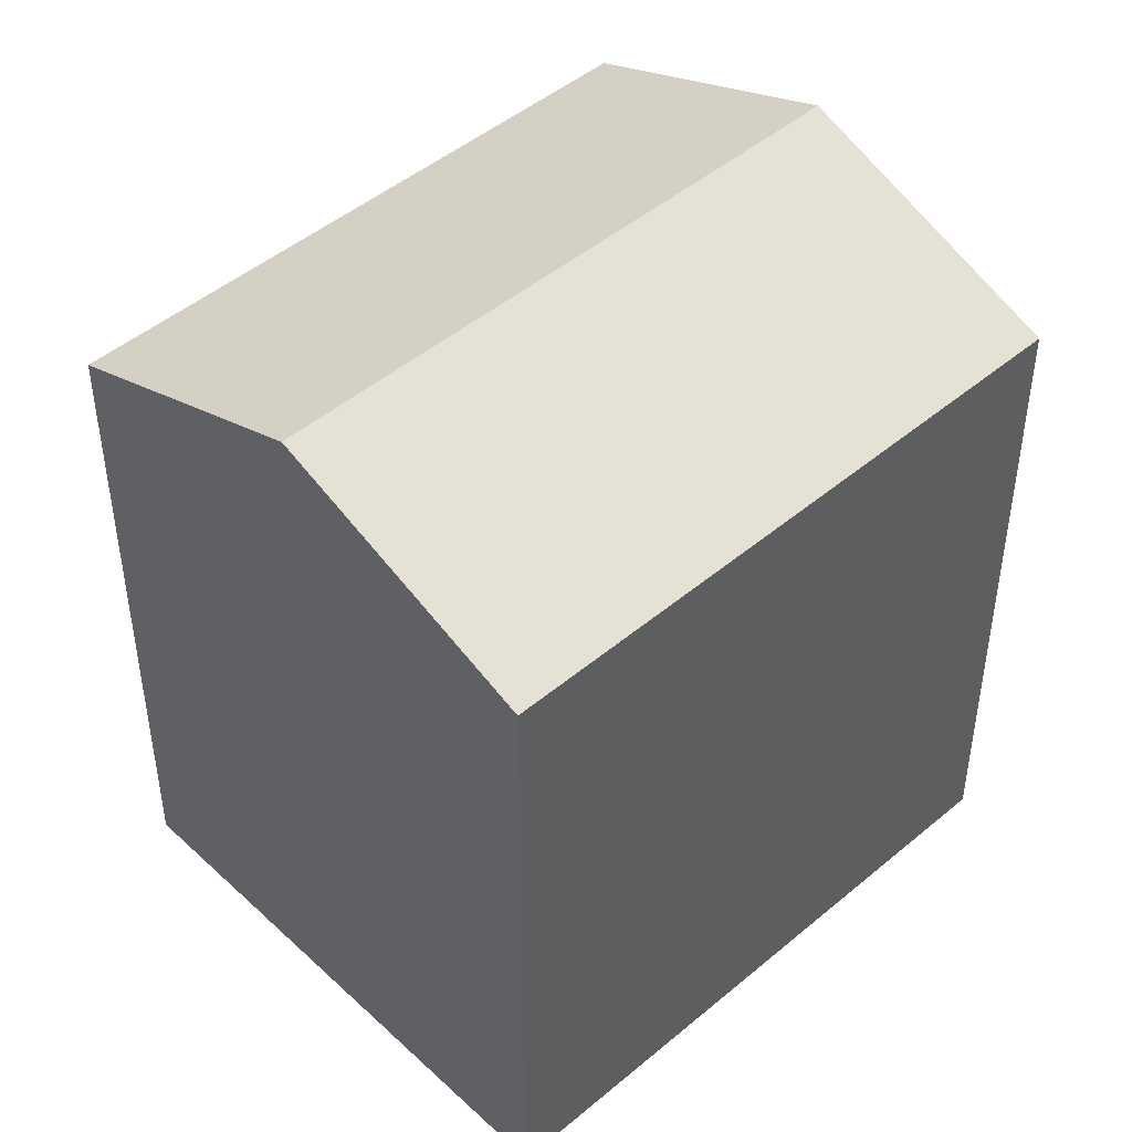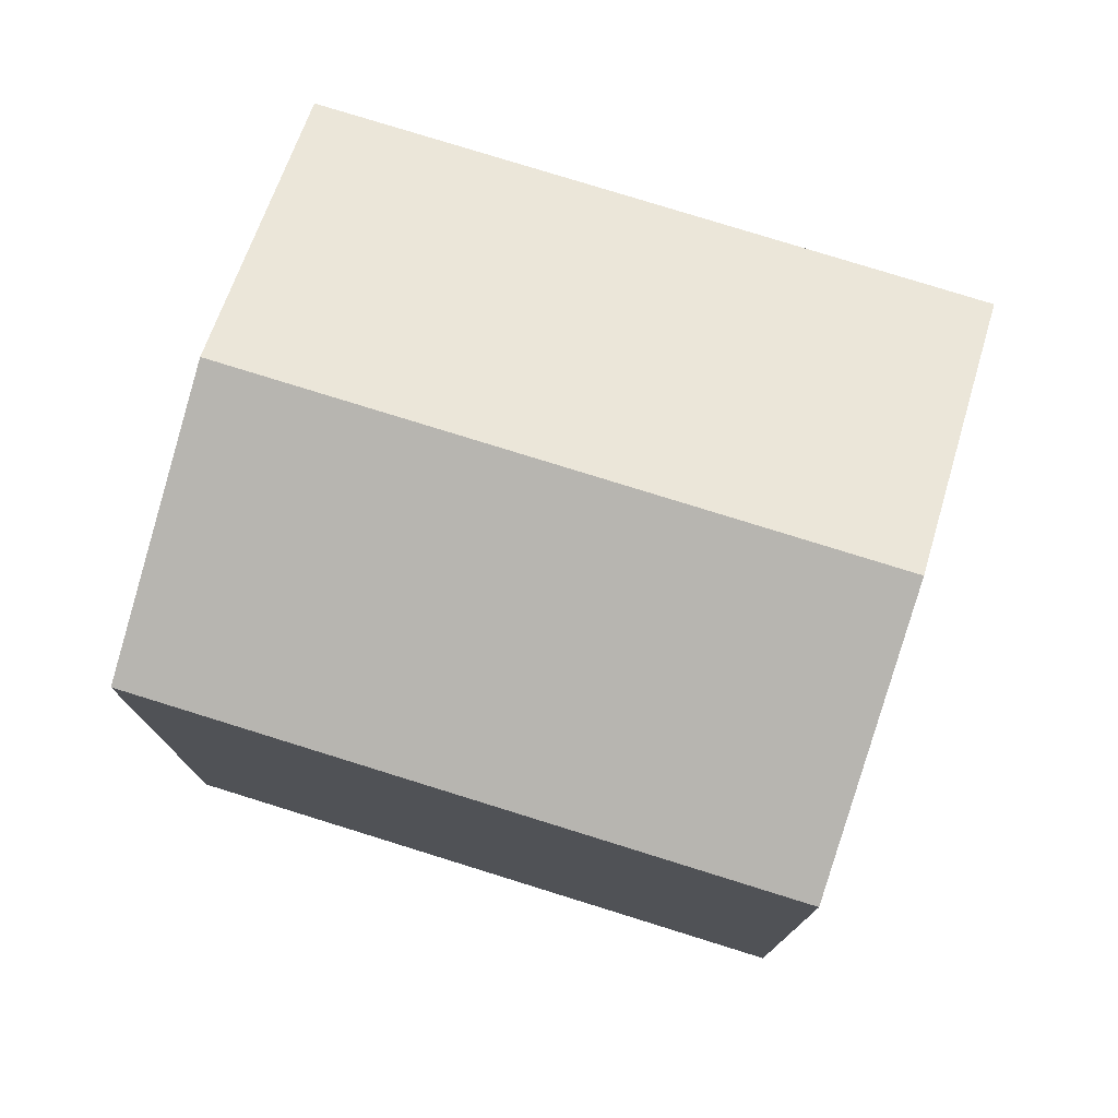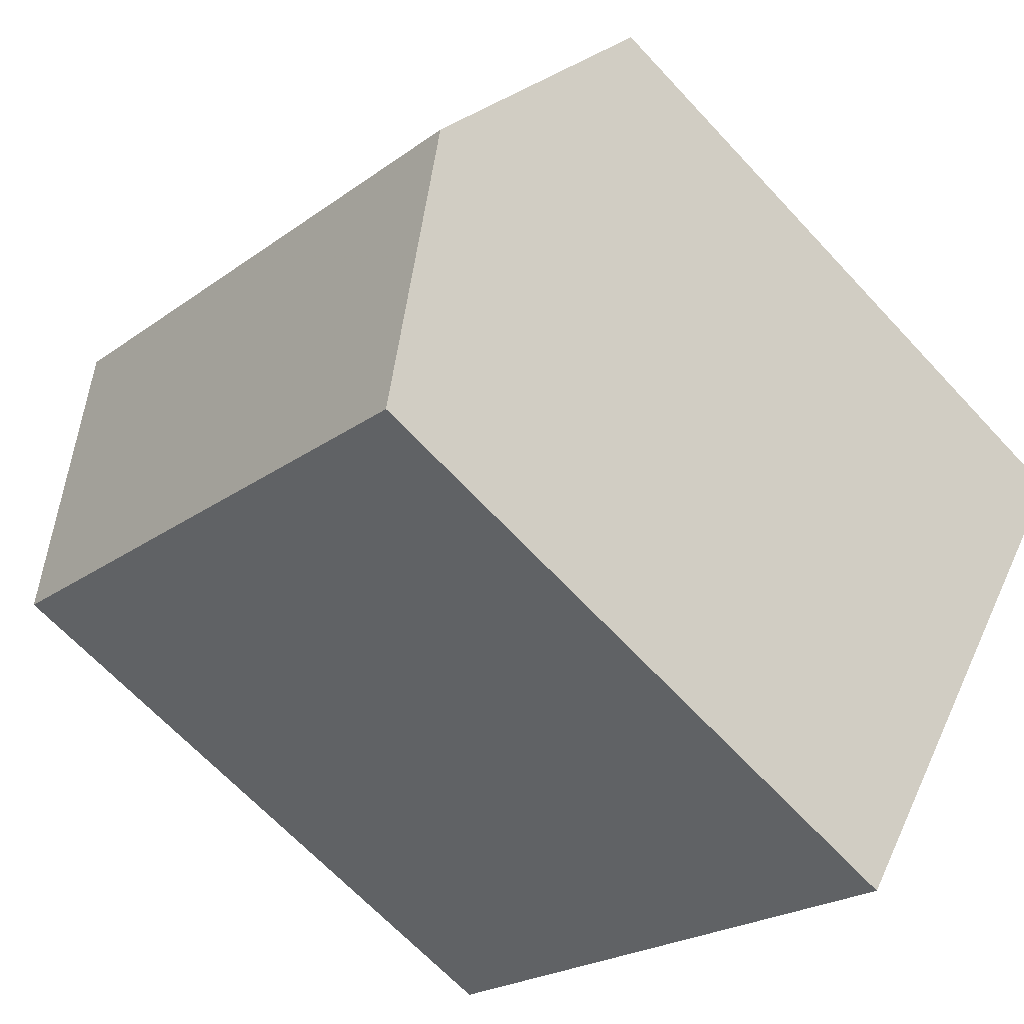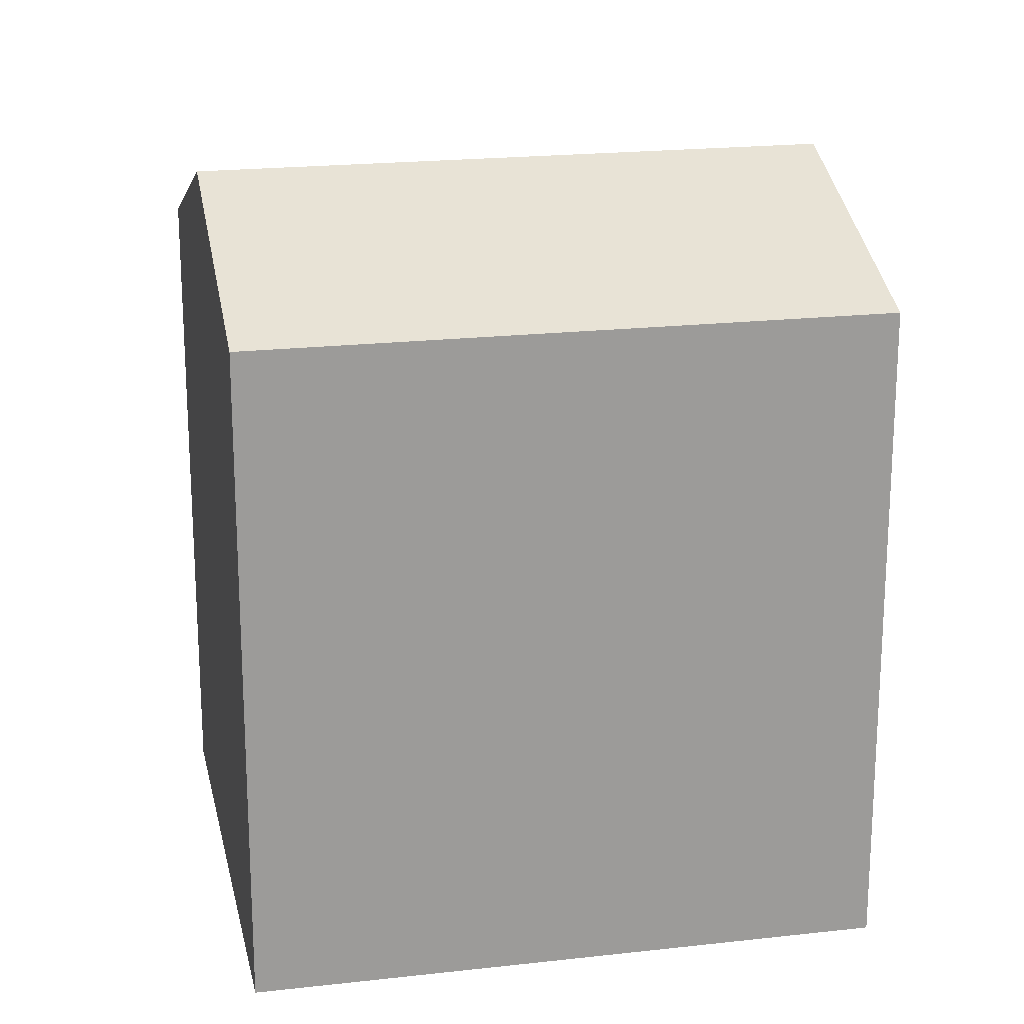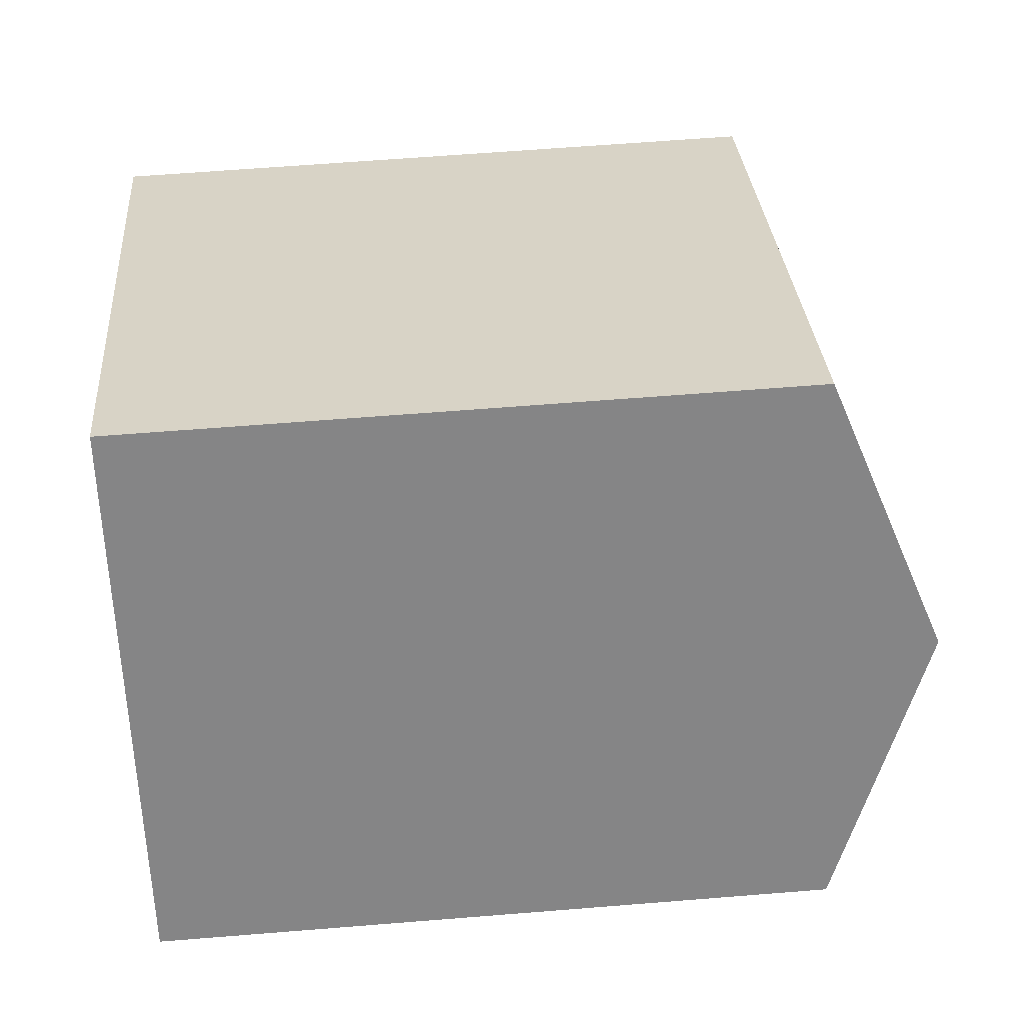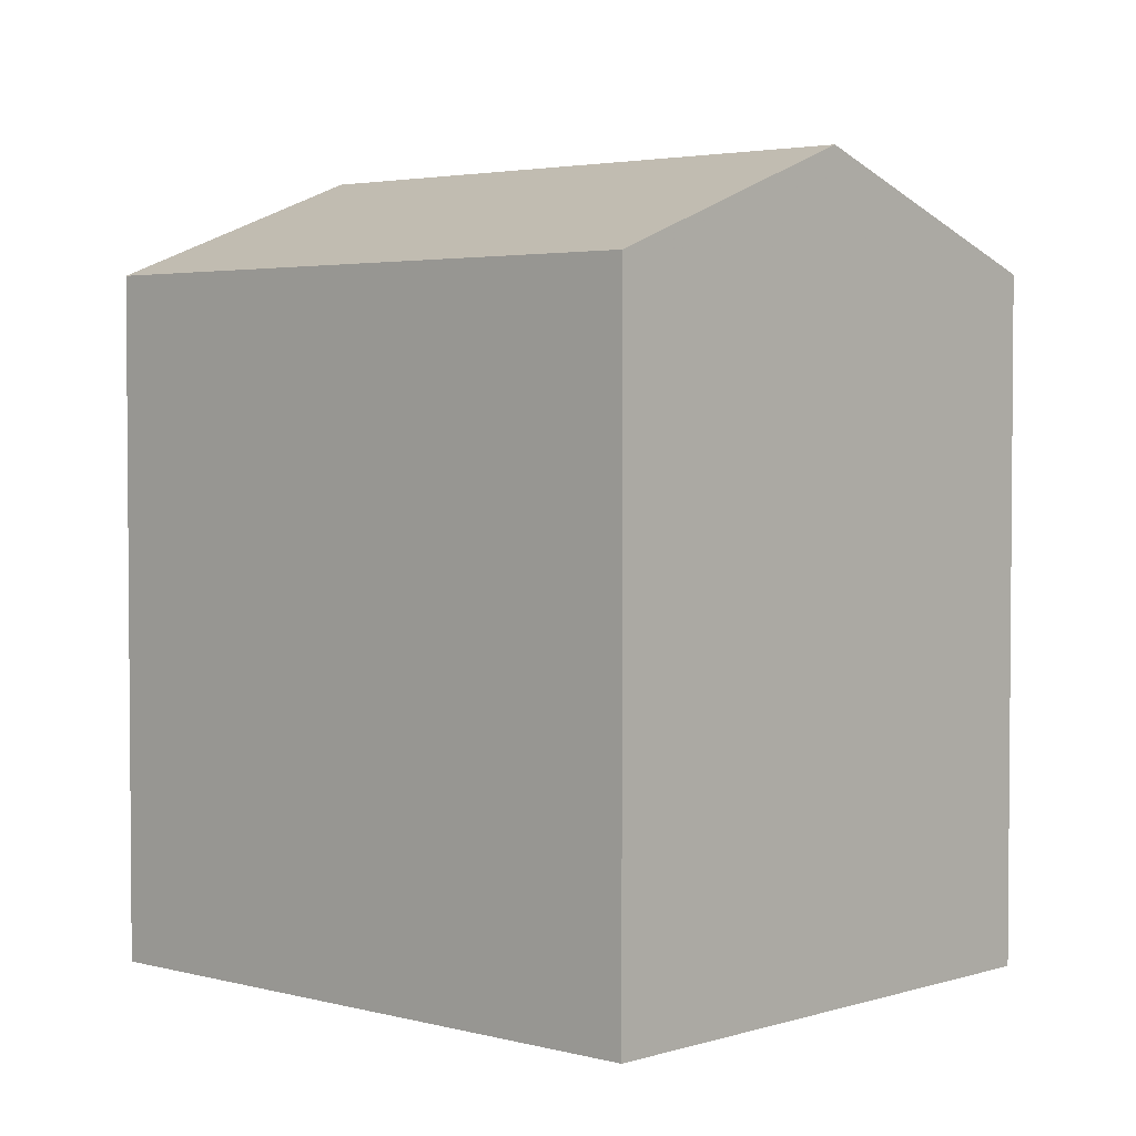
<metadata>
{"format":"obj","ext":"obj","renderer":"f3d","projection":"perspective","resolution":1024,"background":"white","views":[{"elev":47.0,"azim":102.9,"up":"+Z"},{"elev":78.1,"azim":163.8,"up":"+Z"},{"elev":-65.8,"azim":42.8,"up":"+Y"},{"elev":20.4,"azim":134.8,"up":"+Z"},{"elev":62.0,"azim":-94.7,"up":"+Y"},{"elev":3.1,"azim":9.3,"up":"+Z"}]}
</metadata>
<code>
v -1.231e+04 -3.377e+04 35.16
v -1.232e+04 -3.378e+04 35.16
v -1.232e+04 -3.377e+04 35.16
v -1.232e+04 -3.377e+04 35.16
v -1.232e+04 -3.378e+04 41.75
v -1.232e+04 -3.377e+04 42.79
v -1.232e+04 -3.377e+04 41.76
v -1.232e+04 -3.378e+04 42.79
v -1.232e+04 -3.377e+04 41.76
v -1.231e+04 -3.377e+04 41.76
f 1 2 3
f 4 1 3
f 5 6 7
f 8 6 5
f 6 8 9
f 9 8 10
f 8 5 10
f 6 9 7
f 7 4 3
f 7 9 4
f 10 1 4
f 9 10 4
f 5 2 1
f 10 5 1
f 5 3 2
f 5 7 3

</code>
